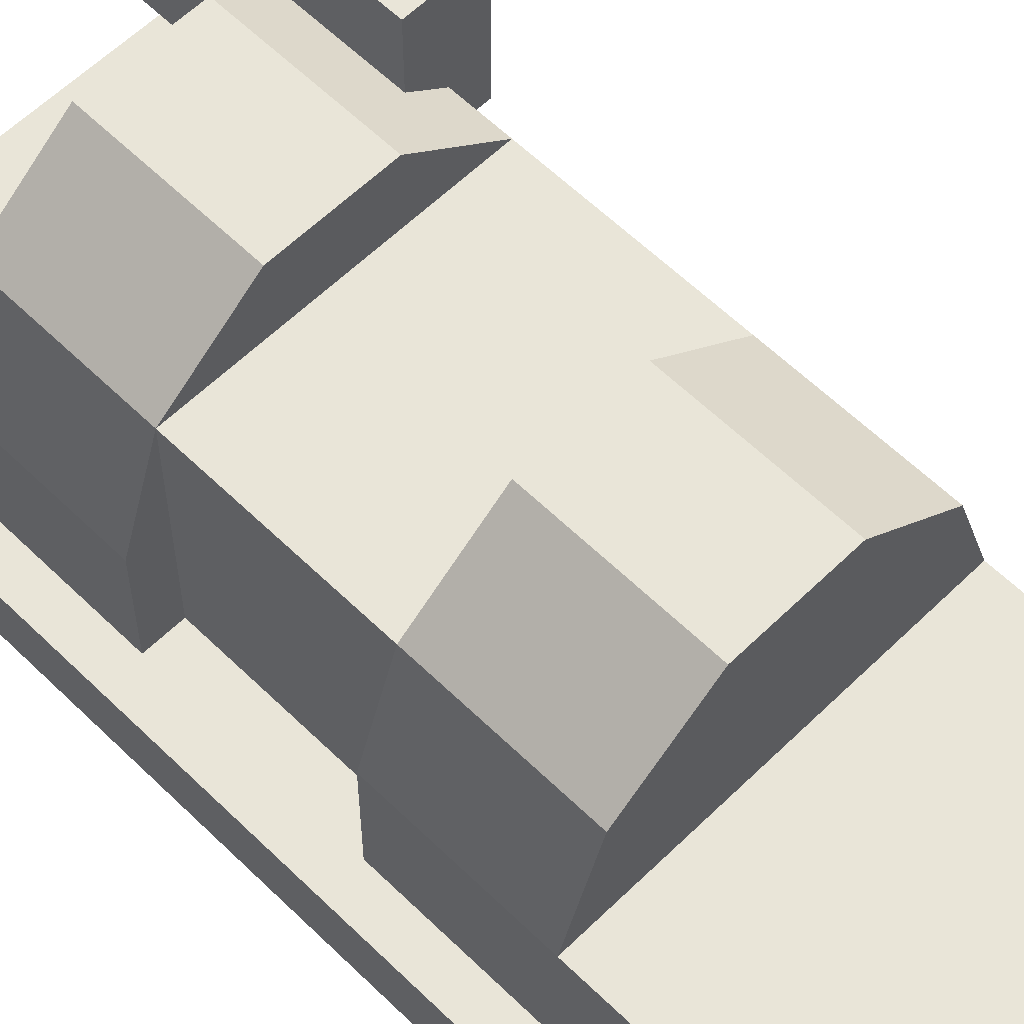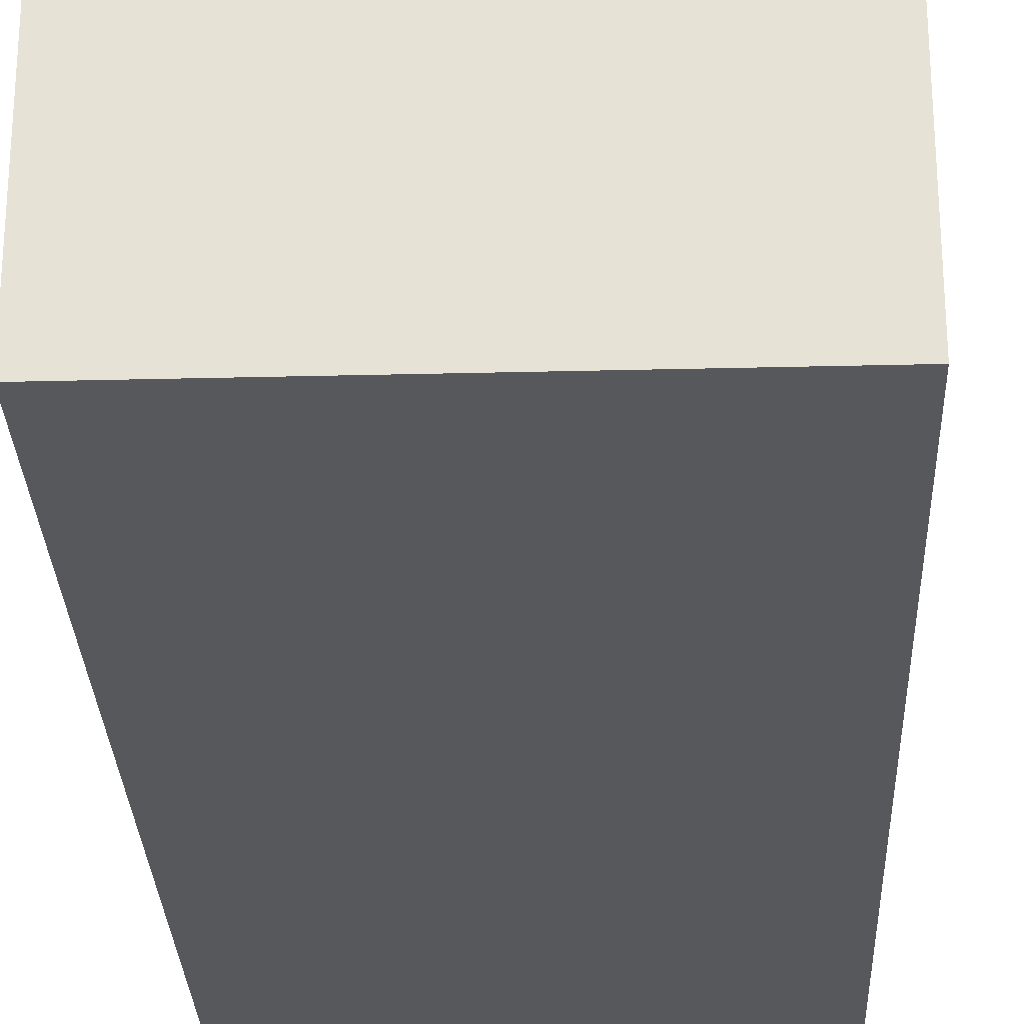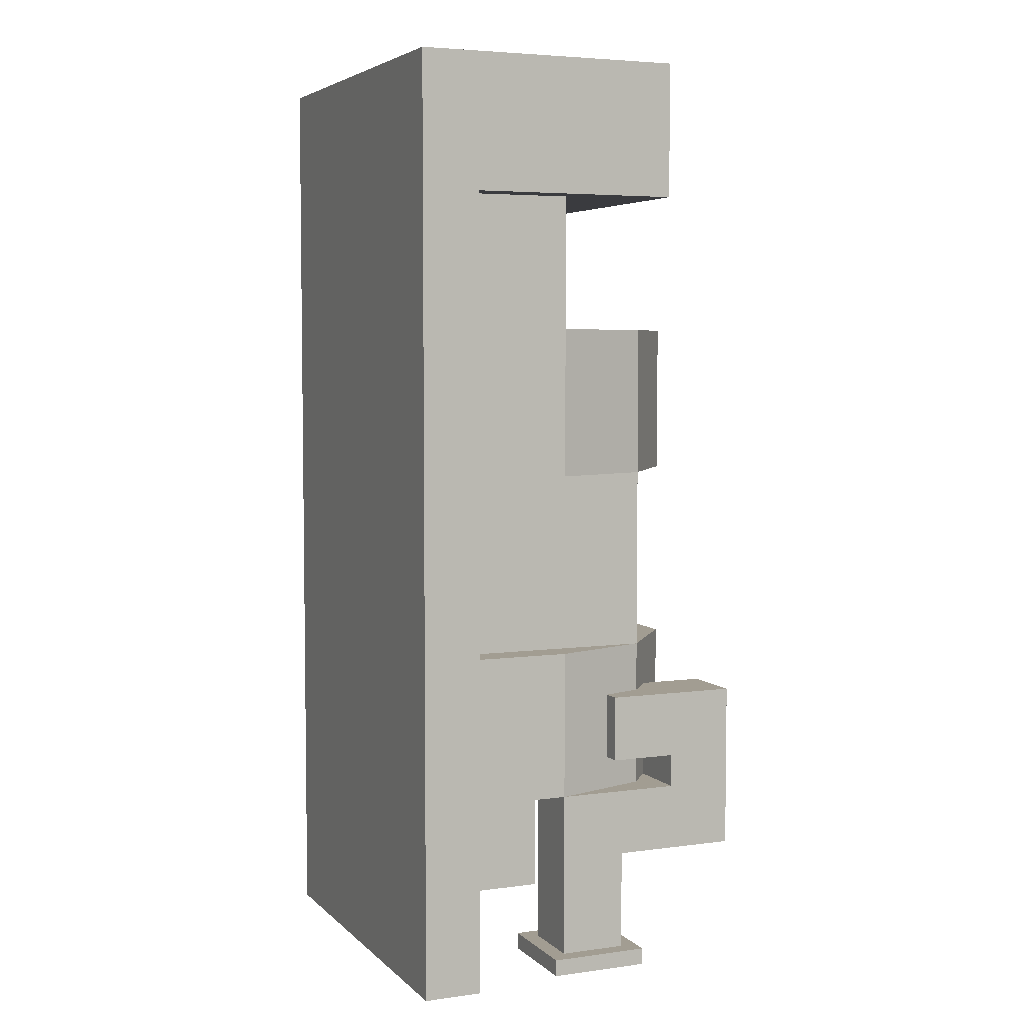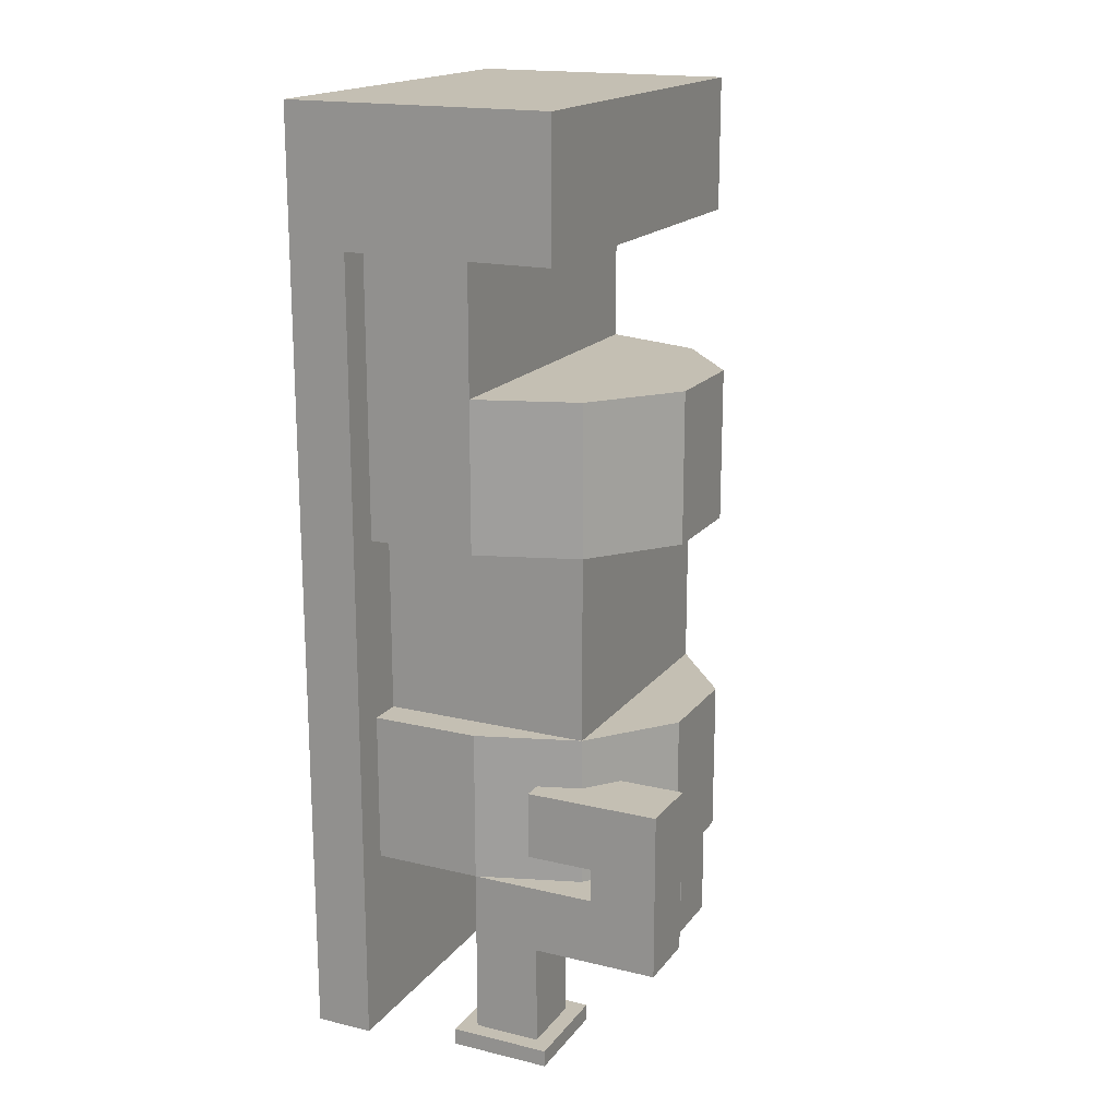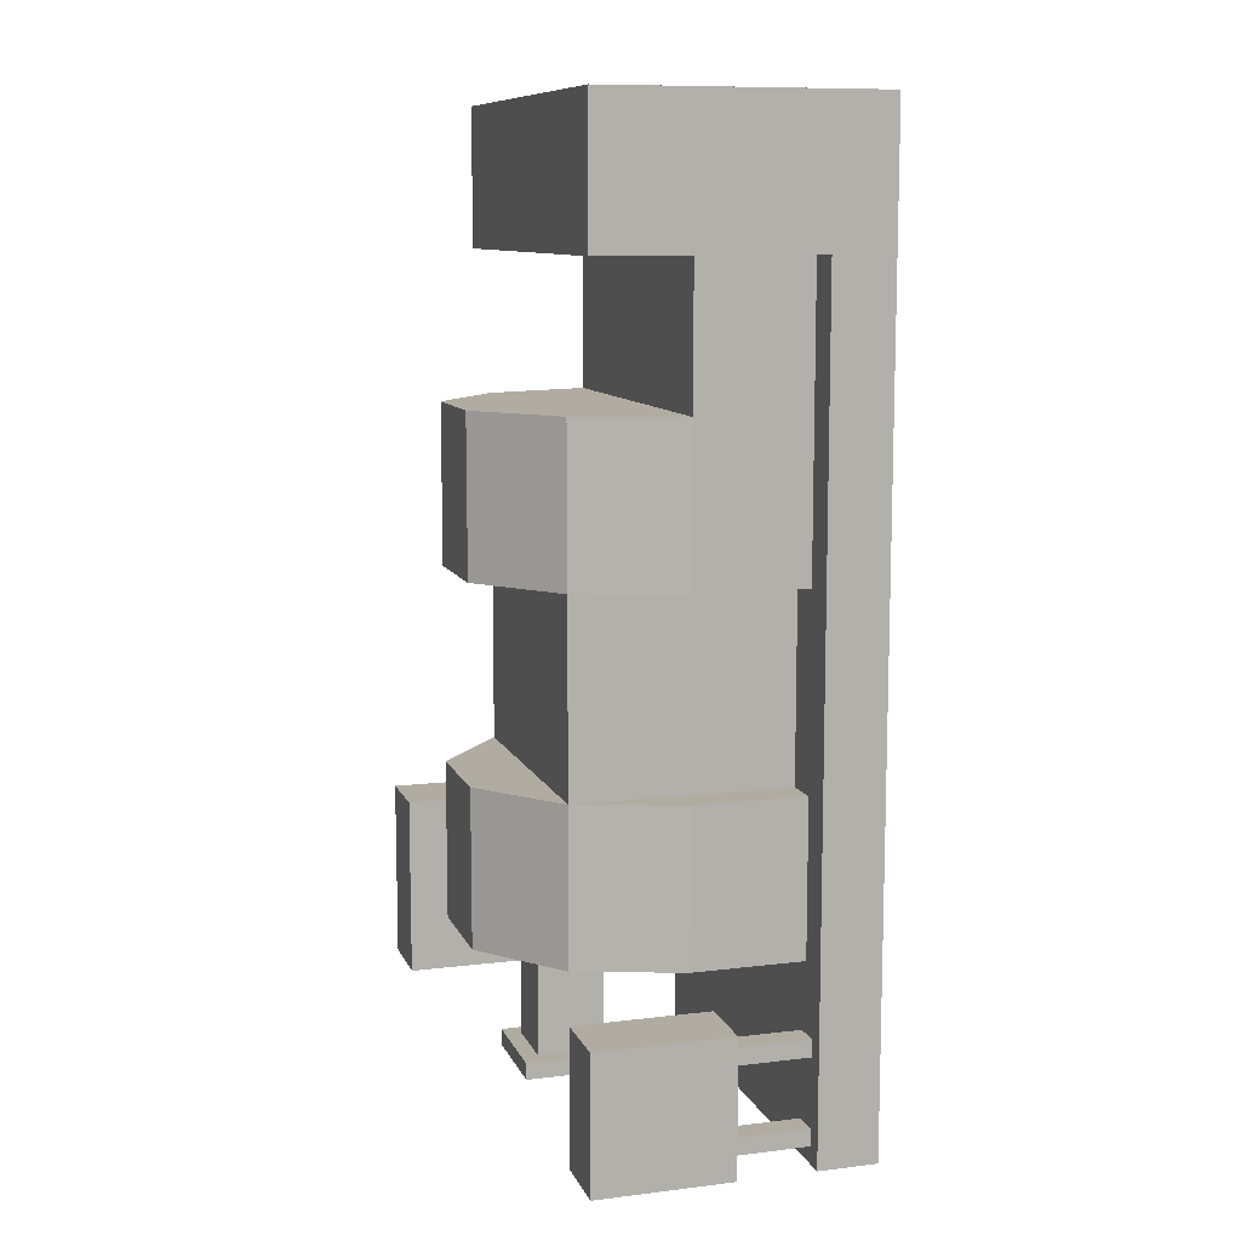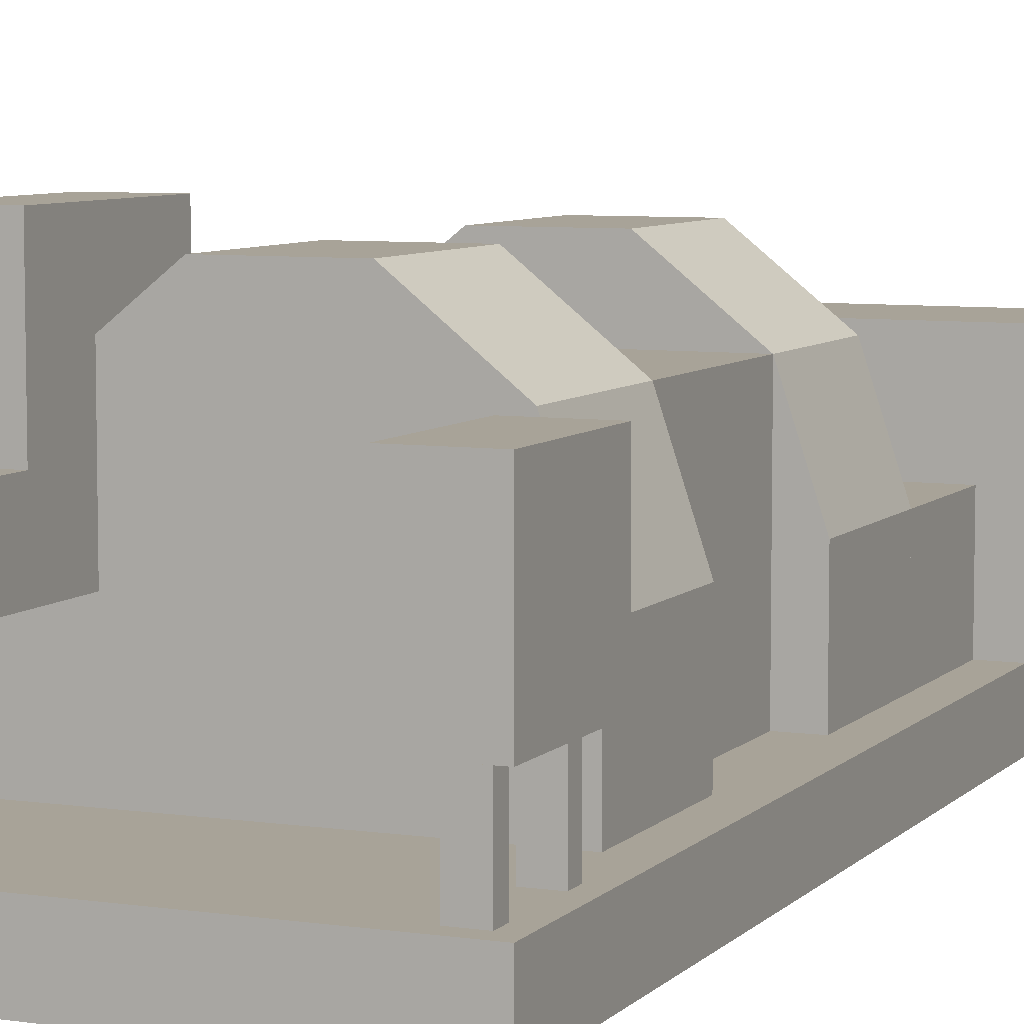
<metadata>
{"format":"obj","ext":"obj","renderer":"f3d","projection":"perspective","resolution":1024,"background":"white","views":[{"elev":59.7,"azim":-45.0,"up":"+Y"},{"elev":-27.7,"azim":2.2,"up":"+Y"},{"elev":4.9,"azim":66.7,"up":"+Z"},{"elev":17.7,"azim":115.3,"up":"+Z"},{"elev":10.2,"azim":-106.9,"up":"+Z"},{"elev":6.9,"azim":-156.9,"up":"+Y"}]}
</metadata>
<code>
o redstone
v -1 1 -3
v -1 1 -2
v -1 2.526e-16 -3
v -1 1.301e-16 -2
v -0.5 1 -2
v -0.5 1 -3
v -0.5 6.889e-17 -2
v -0.5 1.914e-16 -3
f 4 7 5 2
f 3 4 2 1
f 8 3 1 6
f 7 8 6 5
f 6 1 2 5
f 7 4 3 8
o redstone2
v -0.875 1.454e-16 -2.25
v -0.875 1.301e-16 -2.125
v -0.875 -0.5625 -2.25
v -0.875 -0.5625 -2.125
v -0.6875 1.072e-16 -2.125
v -0.6875 1.225e-16 -2.25
v -0.6875 -0.5625 -2.125
v -0.6875 -0.5625 -2.25
f 12 15 13 10
f 11 12 10 9
f 16 11 9 14
f 15 16 14 13
f 14 9 10 13
f 15 12 11 16
o redstone3
v -0.875 2.22e-16 -2.875
v -0.875 2.067e-16 -2.75
v -0.875 -0.5625 -2.875
v -0.875 -0.5625 -2.75
v -0.6875 1.837e-16 -2.75
v -0.6875 1.99e-16 -2.875
v -0.6875 -0.5625 -2.75
v -0.6875 -0.5625 -2.875
f 20 23 21 18
f 19 20 18 17
f 24 19 17 22
f 23 24 22 21
f 22 17 18 21
f 23 20 19 24
o s
v -0.75 0.25 2
v -0.75 0.25 3
v -0.75 -0.5625 2
v -0.75 -0.5625 3
v 1.75 0.25 3
v 1.75 0.25 2
v 1.75 -0.5625 3
v 1.75 -0.5625 2
f 27 28 26 25
f 31 32 30 29
f 30 25 26 29
o f
v -1 1 3
v -1 1 4
v -1 -0.5625 3
v -1 -0.5625 4
v 2 1 4
v 2 1 3
v 2 -0.5625 4
v 2 -0.5625 3
f 36 39 37 34
f 35 36 34 33
f 40 35 33 38
f 39 40 38 37
f 38 33 34 37
o z
v -0.5 1 -0.5
v -0.5 1 0.875
v -0.5 -0.5625 -0.5
v -0.5 -0.5625 0.875
v 1.5 1 0.875
v 1.5 1 -0.5
v 1.5 -0.5625 0.875
v 1.5 -0.5625 -0.5
f 43 44 42 41
f 47 48 46 45
f 46 41 42 45
o pipeline2
v 1.25 0.75 -2.875
v 1.25 0.75 -2.125
v 1.25 0.25 -2.875
v 1.25 0.25 -2.125
v 1.75 0.75 -2.125
v 1.75 0.75 -2.875
v 1.75 0.25 -2.125
v 1.75 0.25 -2.875
f 52 55 53 50
f 51 52 50 49
f 56 51 49 54
f 55 56 54 53
f 54 49 50 53
f 55 52 51 56
o pipeline3
v 1.25 1.187 -2.125
v 1.25 1.187 -1.625
v 1.25 0.25 -2.125
v 1.25 0.25 -1.625
v 1.75 1.187 -1.625
v 1.75 1.187 -2.125
v 1.75 0.25 -1.625
v 1.75 0.25 -2.125
f 60 63 61 58
f 59 60 58 57
f 64 59 57 62
f 63 64 62 61
f 62 57 58 61
f 63 60 59 64
o pipeline4
v 1.25 1.687 -2.125
v 1.25 1.687 -0.875
v 1.25 1.187 -2.125
v 1.25 1.187 -0.875
v 1.75 1.687 -0.875
v 1.75 1.687 -2.125
v 1.75 1.187 -0.875
v 1.75 1.187 -2.125
f 68 71 69 66
f 67 68 66 65
f 72 67 65 70
f 71 72 70 69
f 70 65 66 69
f 71 68 67 72
o pipeline5
v 1.25 1.187 -1.375
v 1.25 1.187 -0.875
v 1.25 0.6875 -1.375
v 1.25 0.6875 -0.875
v 1.75 1.187 -0.875
v 1.75 1.187 -1.375
v 1.75 0.6875 -0.875
v 1.75 0.6875 -1.375
f 76 79 77 74
f 75 76 74 73
f 80 75 73 78
f 79 80 78 77
f 79 76 75 80
o pipeline
v 1.125 0.875 -3
v 1.125 0.875 -2.875
v 1.125 0.125 -3
v 1.125 0.125 -2.875
v 1.875 0.875 -2.875
v 1.875 0.875 -3
v 1.875 0.125 -2.875
v 1.875 0.125 -3
f 84 87 85 82
f 83 84 82 81
f 88 83 81 86
f 87 88 86 85
f 86 81 82 85
f 87 84 83 88
o base
v -1 -0.5625 -3
v -1 -0.5625 4
v -1 -1 -3
v -1 -1 4
v 2 -0.5625 4
v 2 -0.5625 -3
v 2 -1 4
v 2 -1 -3
f 92 95 93 90
f 91 92 90 89
f 96 91 89 94
f 95 96 94 93
f 94 89 90 93
f 95 92 91 96
o base1
v -0.75 0.25 -1.625
v -0.75 0.25 -0.5
v -0.75 -0.5625 -1.625
v -0.75 -0.5625 -0.5
v 1.75 0.25 -1.625
v 1.75 0.25 -0.5
v 1.75 -0.5625 -1.625
v 1.75 -0.5625 -0.5
v 1.5 1 -1.625
v -0.5 1 -1.625
v 1.5 1 -0.5
v -0.5 1 -0.5
v 0.875 1.5 -0.5
v 0.125 1.5 -0.5
v 0.125 1.5 -1.625
v 0.875 1.5 -1.625
f 98 97 99 100
f 103 101 102 104
f 99 97 101 103
f 102 98 100 104
f 97 106 105 101
f 106 111 112 105
f 107 109 110 108
f 107 108 98 102
f 101 105 107 102
f 110 109 112 111
f 109 107 105 112
f 108 110 111 106
f 98 108 106 97
o base2
v -0.75 0.25 0.875
v -0.75 0.25 2
v -0.75 -0.5625 0.875
v -0.75 -0.5625 2
v 1.75 0.25 0.875
v 1.75 0.25 2
v 1.75 -0.5625 0.875
v 1.75 -0.5625 2
v 1.5 1 0.875
v -0.5 1 0.875
v 1.5 1 2
v -0.5 1 2
v 0.875 1.5 2
v 0.125 1.5 2
v 0.125 1.5 0.875
v 0.875 1.5 0.875
f 114 113 115 116
f 119 117 118 120
f 115 113 117 119
f 118 114 116 120
f 113 122 121 117
f 122 127 128 121
f 123 125 126 124
f 123 124 114 118
f 117 121 123 118
f 126 125 128 127
f 125 123 121 128
f 124 126 127 122
f 114 124 122 113

</code>
